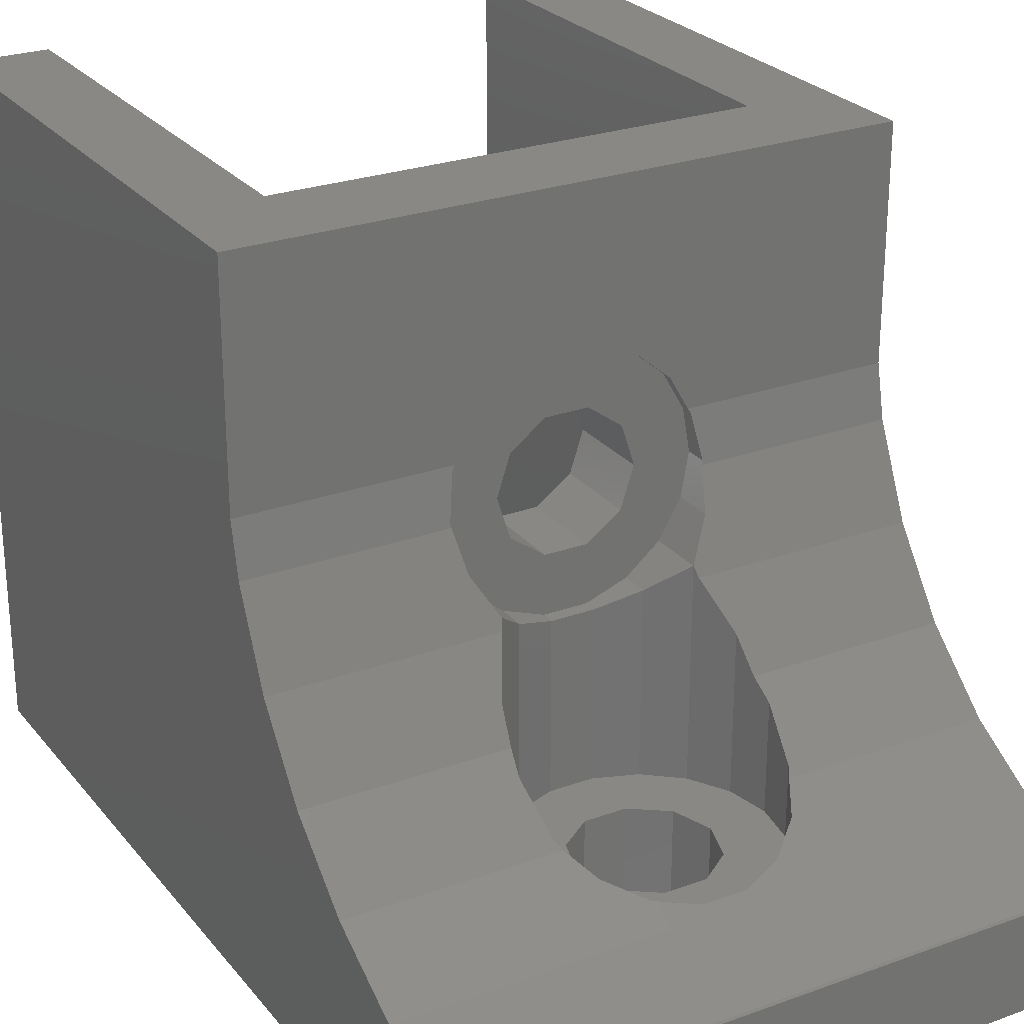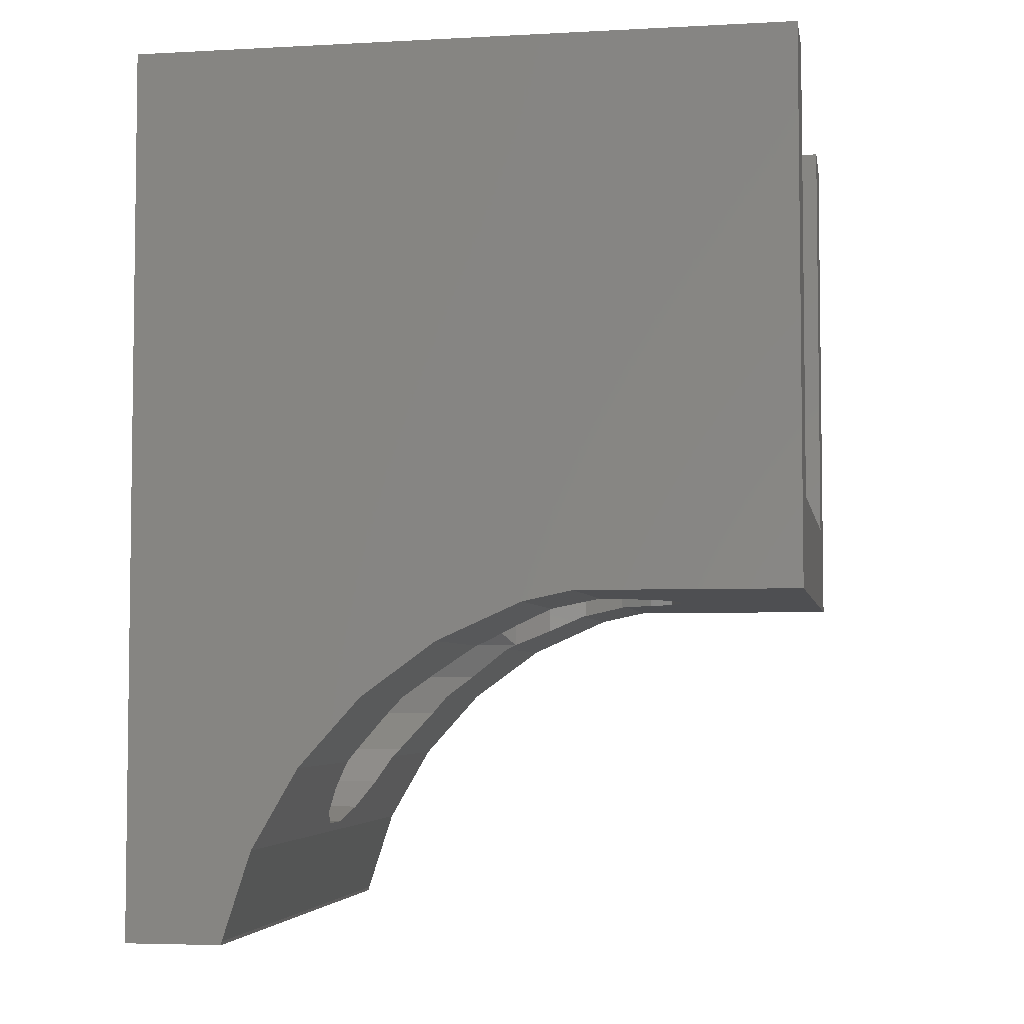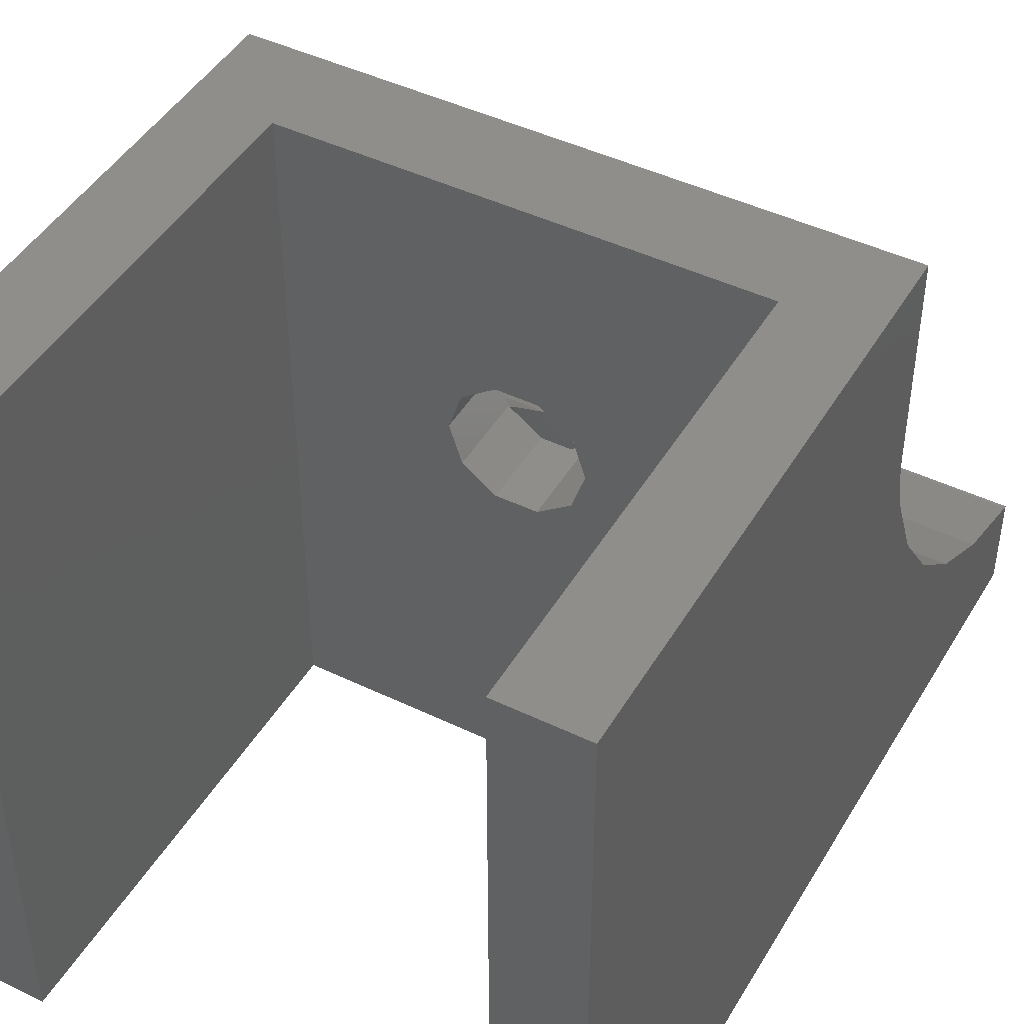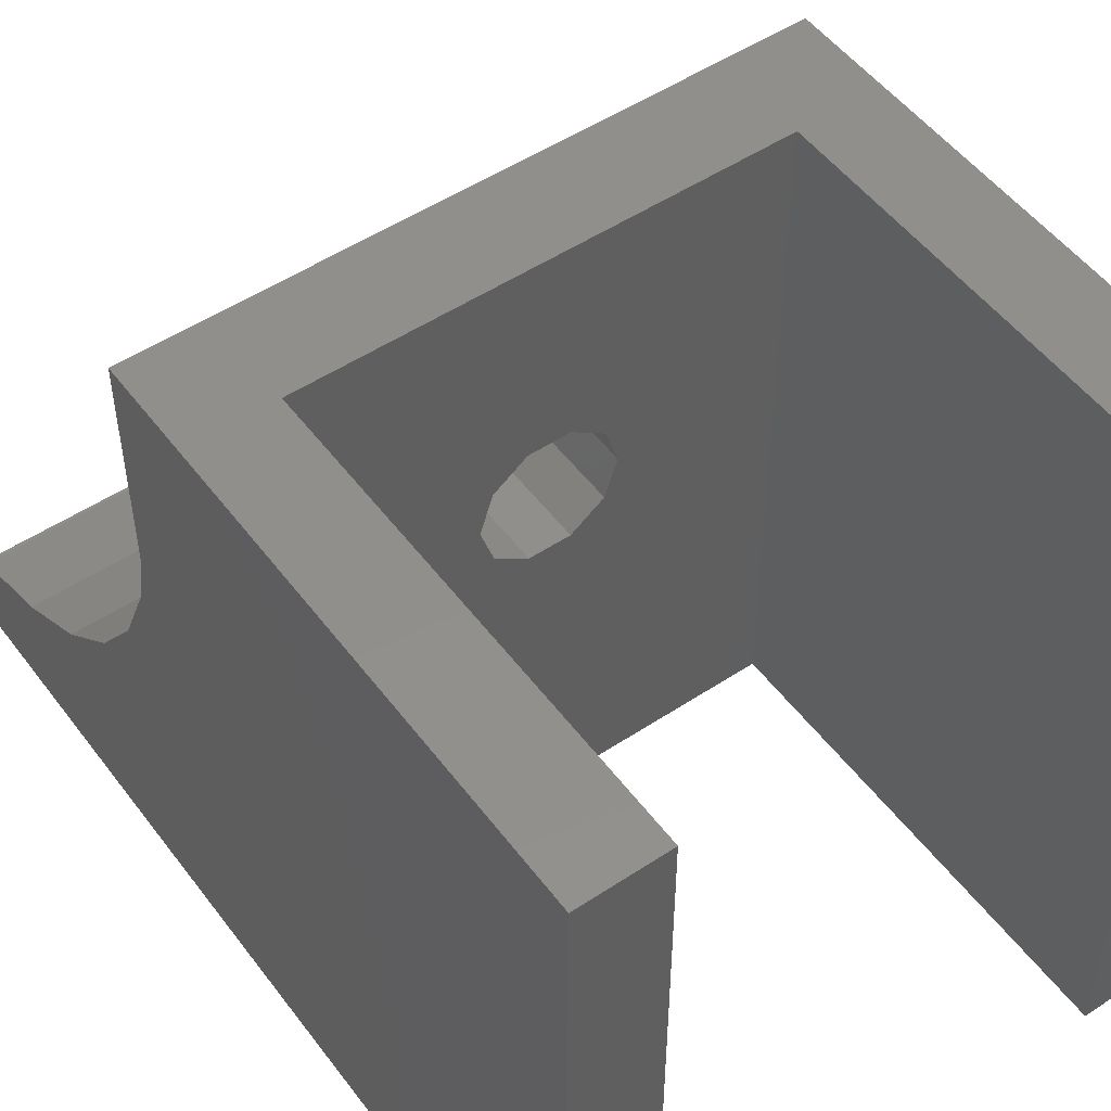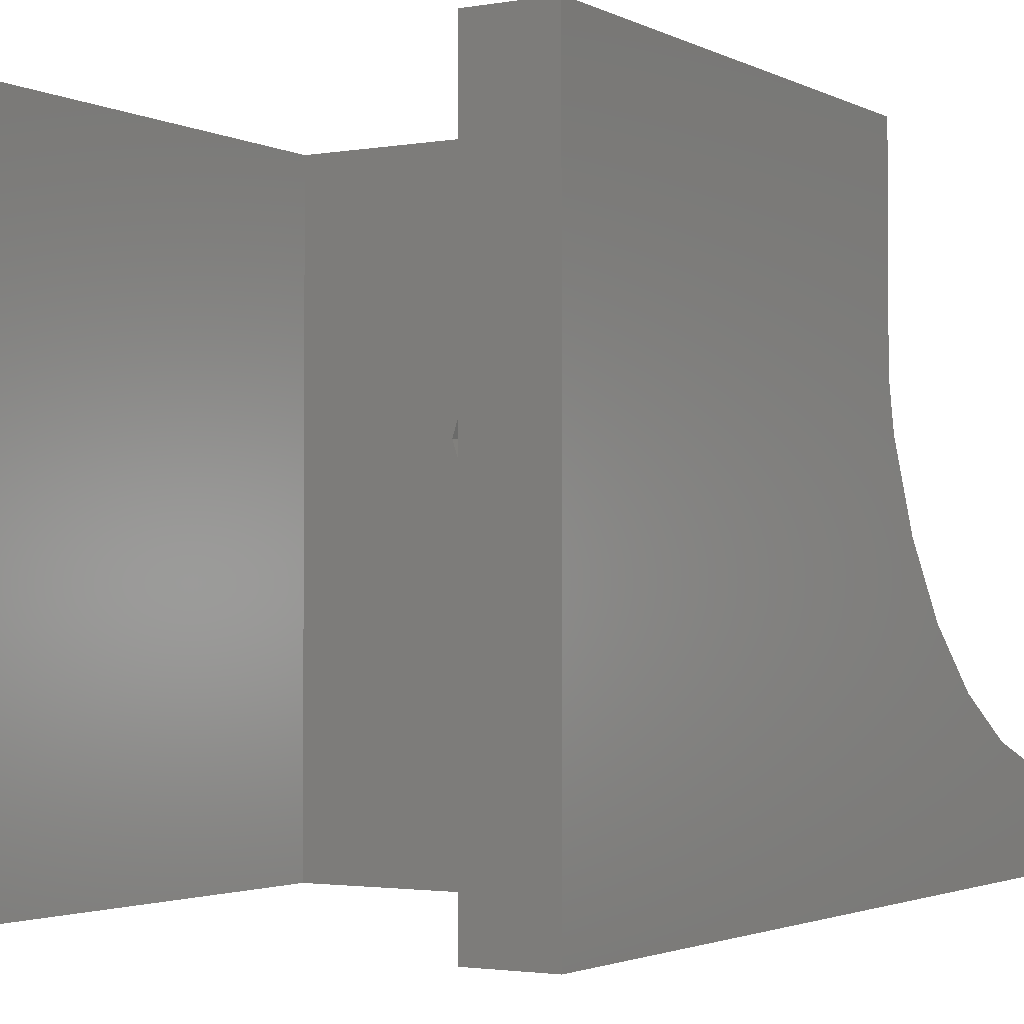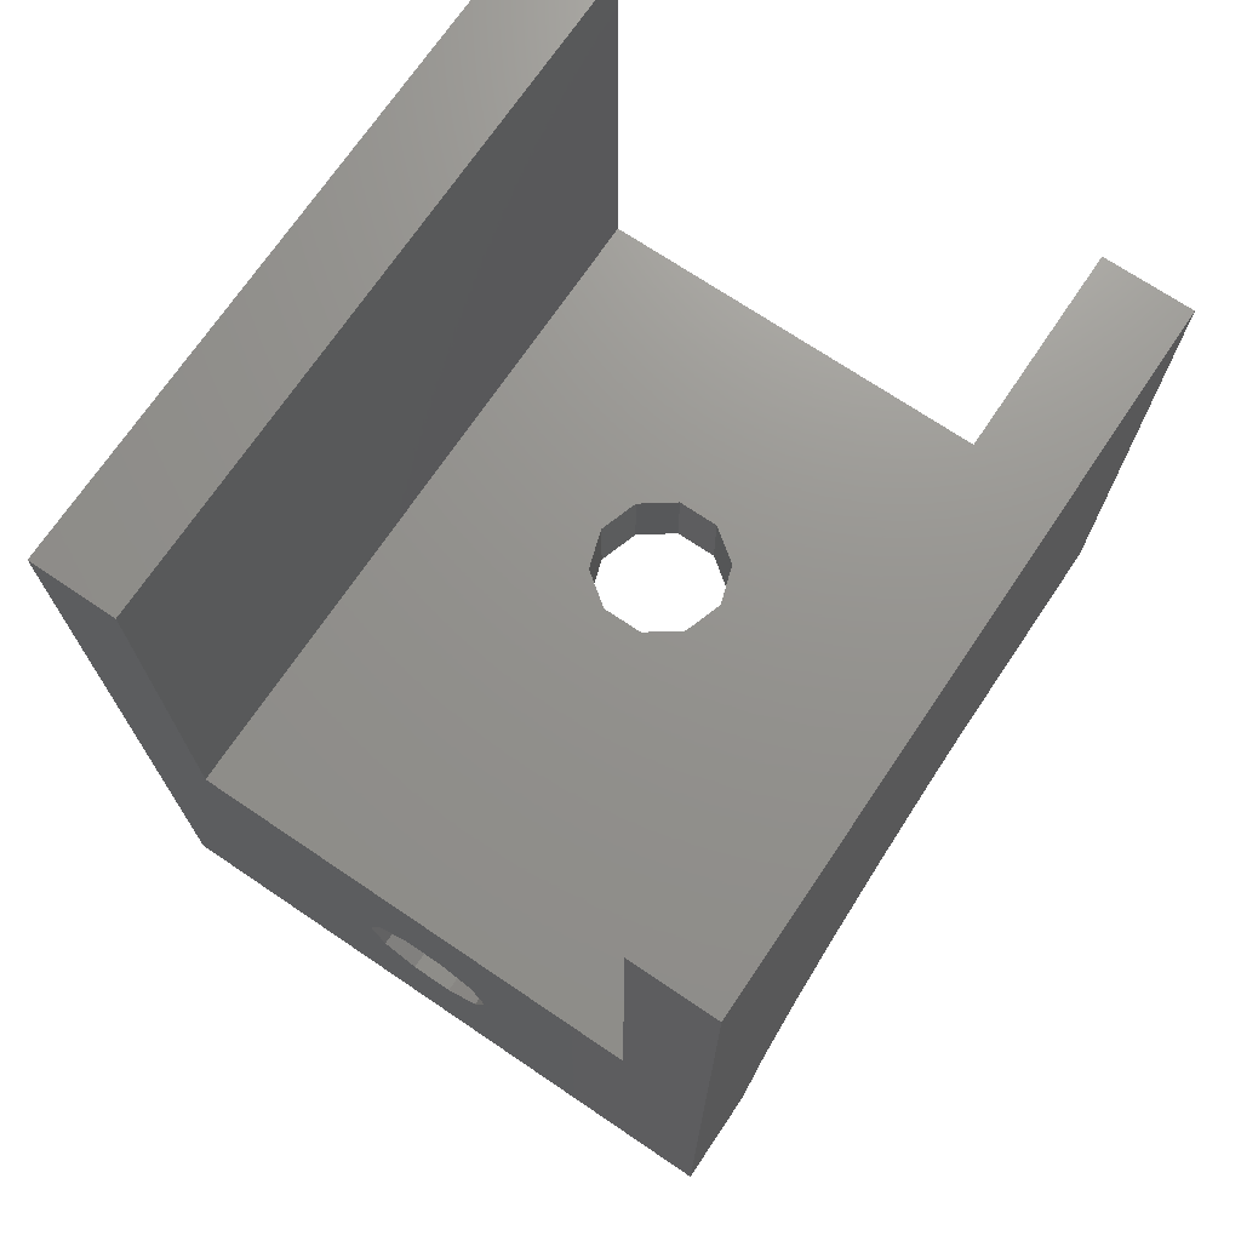
<metadata>
{"format":"stl","ext":"stl","renderer":"f3d","projection":"perspective","resolution":1024,"background":"white","views":[{"elev":26.0,"azim":-29.9,"up":"+Z"},{"elev":-4.7,"azim":-80.3,"up":"+Y"},{"elev":45.4,"azim":-151.0,"up":"+Z"},{"elev":51.4,"azim":144.3,"up":"+Z"},{"elev":-2.2,"azim":-148.7,"up":"+Z"},{"elev":71.4,"azim":-146.0,"up":"+Y"}]}
</metadata>
<code>
# stl→obj: 150 verts, 304 faces
v 0 5 0
v 0 5 4.42
v 0 45.2 0
v 0 5.158 4.437
v 0 9.135 5.729
v 0 12.76 7.82
v 0 15.86 10.62
v 0 18.32 14
v 0 20.02 17.82
v 0 20.5 20.07
v 0 20.5 30
v 0 45.2 30
v 28 5 0
v 28 5 4.42
v 24.25 24.75 0
v 14.93 17.85 0
v 3.75 24.75 0
v 14.93 12.15 0
v 13.07 12.15 0
v 24.25 45.2 0
v 28 45.2 0
v 11 15 0
v 11.57 13.24 0
v 16.43 13.24 0
v 17 15 0
v 13.07 17.85 0
v 16.43 16.76 0
v 11.57 16.76 0
v 3.75 45.2 0
v 3.75 45.2 30
v 3.75 24.75 30
v 28 20.5 30
v 28 45.2 30
v 24.25 45.2 30
v 24.25 24.75 30
v 8.942 20.5 20.07
v 11.25 20.5 22.76
v 9.787 20.5 21.54
v 13.04 20.5 23.42
v 14.96 20.5 23.42
v 16.75 20.5 22.76
v 28 20.5 20.07
v 18.21 20.5 21.54
v 19.06 20.5 20.07
v 8.5 20.06 18
v 8.832 20.46 19.88
v 8.532 20.02 17.82
v 9.663 18.32 14
v 9.784 18.53 14.47
v 8.832 19.26 16.12
v 8.652 15.86 10.62
v 8.832 16.88 12.02
v 8.832 13.12 8.147
v 8.5 15 9.84
v 9.041 12.76 7.82
v 28 9.135 5.729
v 28 12.76 7.82
v 18.96 12.76 7.82
v 16.75 10.24 6.365
v 18.21 11.46 7.074
v 14.96 9.584 5.988
v 13.04 9.584 5.988
v 11.25 10.24 6.365
v 9.787 11.46 7.074
v 28 5.158 4.437
v 28 20.02 17.82
v 28 18.32 14
v 28 15.86 10.62
v 16.43 24.75 19.76
v 17 24.75 18
v 11.57 24.75 16.24
v 13.07 24.75 15.15
v 16.43 24.75 16.24
v 14.93 24.75 15.15
v 11 24.75 18
v 11.57 24.75 19.76
v 14.93 24.75 20.85
v 13.07 24.75 20.85
v 11.57 16.76 5
v 11 15 5
v 11.57 13.24 5
v 13.07 17.85 5
v 14.93 17.85 5
v 16.43 16.76 5
v 17 15 5
v 16.43 13.24 5
v 14.93 12.15 5
v 13.07 12.15 5
v 19.17 20.46 19.88
v 19.5 20.06 18
v 19.47 20.02 17.82
v 19.17 21 19.88
v 18.21 21 21.54
v 16.75 21 22.76
v 14.96 21 23.42
v 13.04 21 23.42
v 11.25 21 22.76
v 9.787 21 21.54
v 8.832 21 19.88
v 8.832 21 16.12
v 8.5 21 18
v 9.787 18.54 5
v 9.787 18.54 14.46
v 8.832 16.88 5
v 9.787 21 14.46
v 8.5 15 5
v 9.787 11.46 5
v 8.832 13.12 5
v 11.25 10.24 5
v 13.04 9.584 5
v 14.96 9.584 5
v 16.75 10.24 5
v 18.21 11.46 5
v 19.17 13.12 8.147
v 19.17 13.12 5
v 19.35 15.86 10.62
v 19.5 15 9.84
v 19.17 16.88 12.02
v 18.34 18.32 14
v 19.17 19.26 16.12
v 18.22 18.53 14.47
v 11.57 21 16.24
v 11 21 18
v 13.07 21 15.15
v 11.57 21 19.76
v 13.07 21 20.85
v 14.93 21 20.85
v 16.43 21 19.76
v 17 21 18
v 16.43 21 16.24
v 14.93 21 15.15
v 14.96 20.42 5
v 11.25 19.76 5
v 13.04 20.42 5
v 18.21 18.54 5
v 16.75 19.76 5
v 19.17 16.88 5
v 19.5 15 5
v 19.5 21 18
v 19.17 21 16.12
v 11.25 21 13.24
v 14.96 21 12.58
v 13.04 21 12.58
v 16.75 21 13.24
v 18.21 21 14.46
v 11.25 19.76 13.24
v 18.21 18.54 14.46
v 13.04 20.42 12.58
v 14.96 20.42 12.58
v 16.75 19.76 13.24
f 1 2 3
f 3 2 4
f 3 4 5
f 5 6 3
f 6 7 3
f 7 8 3
f 8 9 3
f 9 10 3
f 10 11 3
f 3 11 12
f 13 14 2
f 1 13 2
f 15 16 17
f 1 3 17
f 18 13 19
f 13 15 20
f 13 20 21
f 1 17 22
f 1 22 23
f 1 23 19
f 1 19 13
f 24 13 18
f 25 13 24
f 26 17 16
f 15 27 16
f 25 27 13
f 15 13 27
f 28 17 26
f 22 17 28
f 17 3 29
f 3 12 29
f 29 12 30
f 31 11 32
f 31 30 12
f 33 34 32
f 34 35 32
f 12 11 31
f 35 31 32
f 11 10 36
f 37 11 38
f 38 11 36
f 39 11 37
f 40 11 39
f 41 11 40
f 42 11 41
f 42 41 43
f 42 43 44
f 32 11 42
f 10 45 46
f 47 45 10
f 36 10 46
f 10 9 47
f 48 49 50
f 9 48 50
f 47 9 50
f 9 8 48
f 51 52 8
f 8 52 48
f 51 8 7
f 7 53 54
f 55 53 7
f 51 7 54
f 7 6 55
f 56 57 58
f 59 56 60
f 60 56 58
f 61 56 59
f 62 56 61
f 5 56 62
f 6 62 63
f 6 63 64
f 6 64 55
f 5 62 6
f 65 56 5
f 4 65 5
f 14 65 4
f 2 14 4
f 14 13 21
f 65 14 21
f 32 42 33
f 42 66 33
f 66 67 33
f 33 68 21
f 68 57 21
f 57 56 21
f 56 65 21
f 67 68 33
f 20 34 21
f 21 34 33
f 34 20 35
f 35 20 15
f 69 35 70
f 71 15 17
f 72 15 71
f 31 71 17
f 73 15 74
f 35 15 73
f 35 73 70
f 75 31 76
f 35 69 31
f 69 77 31
f 77 78 31
f 78 76 31
f 31 75 71
f 74 15 72
f 29 30 31
f 17 29 31
f 28 79 80
f 22 28 80
f 80 81 23
f 22 80 23
f 26 82 79
f 28 26 79
f 16 83 82
f 26 16 82
f 27 84 83
f 16 27 83
f 85 84 25
f 25 84 27
f 85 25 86
f 86 25 24
f 86 24 87
f 87 24 18
f 87 18 88
f 88 18 19
f 88 19 81
f 81 19 23
f 89 90 66
f 66 90 91
f 89 66 42
f 89 42 44
f 92 89 93
f 93 89 44
f 93 44 43
f 93 43 94
f 94 43 41
f 94 41 95
f 95 41 40
f 95 40 96
f 96 40 39
f 96 39 97
f 97 39 37
f 97 37 98
f 98 37 38
f 99 98 38
f 46 99 36
f 36 99 38
f 47 50 100
f 45 47 101
f 101 47 100
f 101 99 46
f 45 101 46
f 102 103 49
f 52 102 48
f 48 102 49
f 104 102 52
f 49 103 105
f 50 49 100
f 100 49 105
f 104 52 51
f 54 104 51
f 54 106 104
f 53 55 107
f 107 55 64
f 53 107 108
f 54 53 108
f 106 54 108
f 63 109 64
f 64 109 107
f 62 110 63
f 63 110 109
f 61 111 62
f 62 111 110
f 59 112 61
f 61 112 111
f 60 113 59
f 59 113 112
f 58 114 115
f 58 115 60
f 115 113 60
f 57 68 116
f 114 57 117
f 117 57 116
f 58 57 114
f 118 116 68
f 119 118 67
f 67 118 68
f 119 67 66
f 120 119 66
f 91 120 66
f 120 121 119
f 122 71 75
f 123 122 75
f 124 72 71
f 122 124 71
f 75 76 125
f 123 75 125
f 78 126 76
f 76 126 125
f 77 127 78
f 78 127 126
f 69 128 77
f 77 128 127
f 70 129 69
f 69 129 128
f 70 73 129
f 129 73 130
f 130 73 74
f 131 130 74
f 131 74 72
f 124 131 72
f 108 107 109
f 111 108 110
f 110 108 109
f 112 108 111
f 88 108 112
f 87 88 113
f 80 79 108
f 79 82 132
f 133 108 134
f 102 108 133
f 104 108 102
f 106 108 104
f 83 84 135
f 82 83 136
f 134 79 132
f 134 108 79
f 88 81 108
f 82 136 132
f 136 83 135
f 135 84 137
f 137 85 138
f 138 86 115
f 115 87 113
f 113 88 112
f 84 85 137
f 85 86 138
f 86 87 115
f 81 80 108
f 139 90 92
f 92 90 89
f 90 139 91
f 91 139 140
f 91 140 120
f 100 105 141
f 142 100 143
f 143 100 141
f 144 100 142
f 124 100 144
f 131 124 145
f 123 125 100
f 125 126 95
f 97 100 96
f 98 100 97
f 99 100 98
f 101 100 99
f 127 128 93
f 126 127 94
f 96 125 95
f 96 100 125
f 129 130 139
f 126 94 95
f 94 127 93
f 93 128 92
f 92 129 139
f 139 130 140
f 140 131 145
f 145 124 144
f 128 129 92
f 124 122 100
f 130 131 140
f 122 123 100
f 133 146 103
f 102 133 103
f 146 141 105
f 103 146 105
f 117 138 114
f 114 138 115
f 117 116 138
f 138 116 118
f 138 118 137
f 118 119 137
f 137 119 121
f 137 121 147
f 137 147 135
f 120 140 121
f 121 140 145
f 121 145 147
f 134 148 146
f 133 134 146
f 132 149 148
f 134 132 148
f 136 150 149
f 132 136 149
f 135 147 150
f 136 135 150
f 147 145 144
f 150 147 144
f 150 144 142
f 149 150 142
f 149 142 143
f 148 149 143
f 148 143 141
f 146 148 141

</code>
